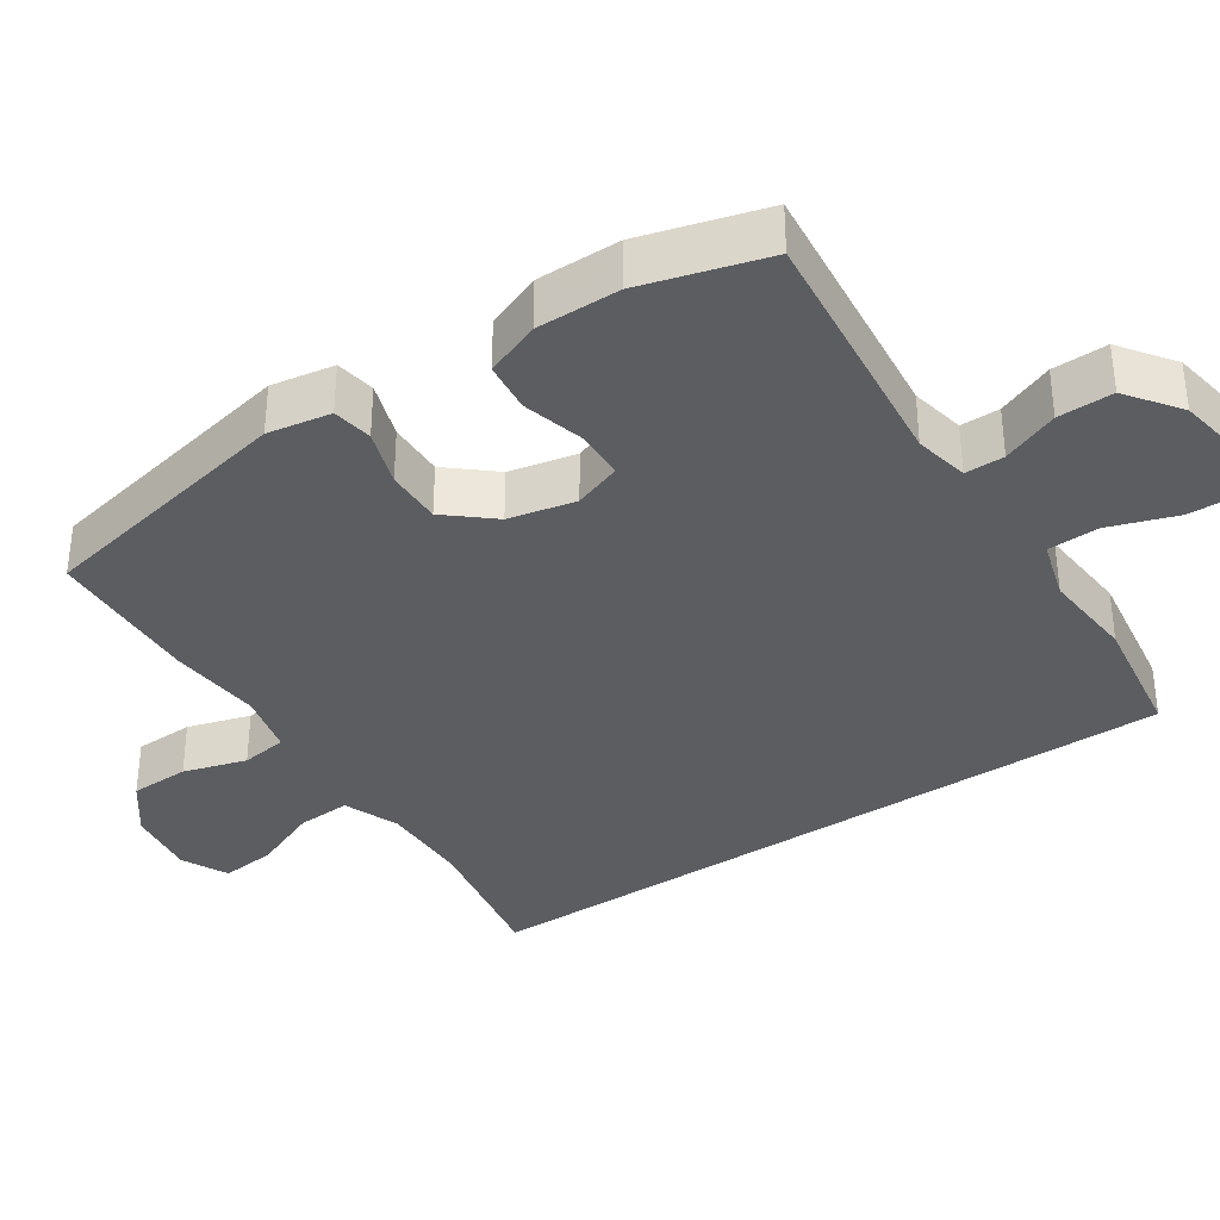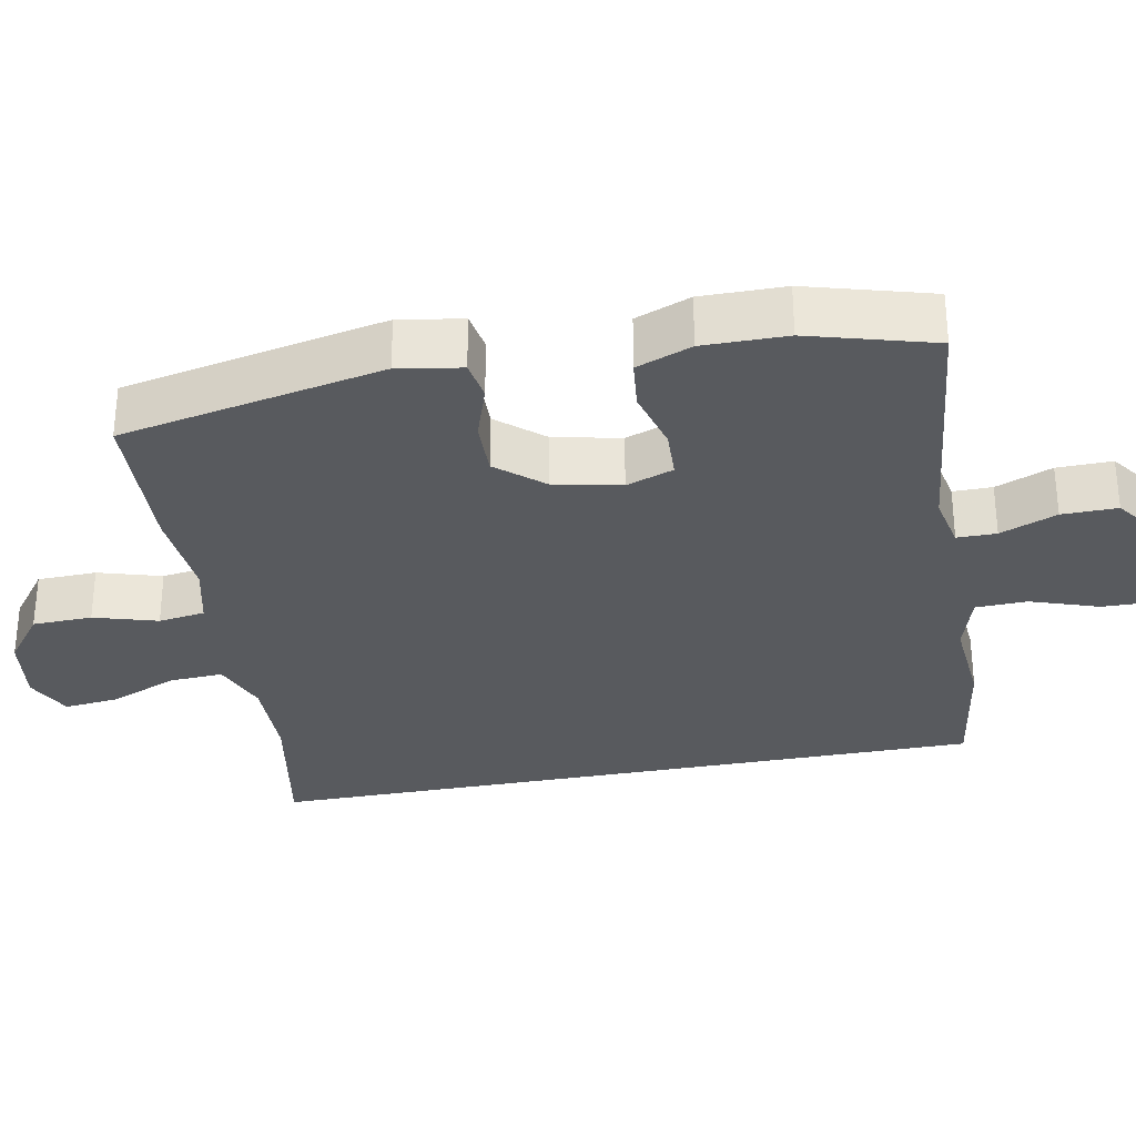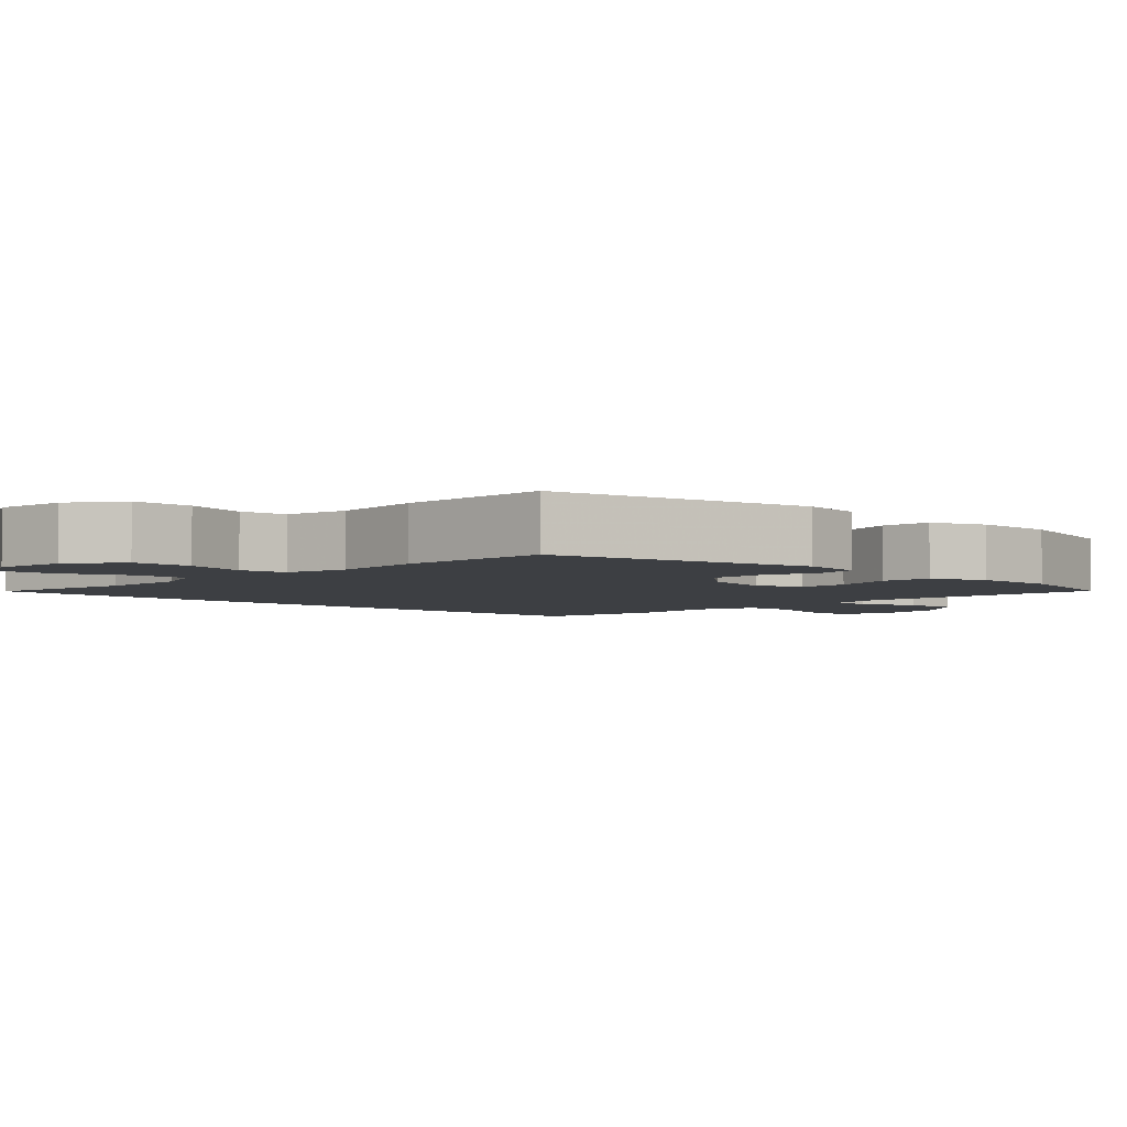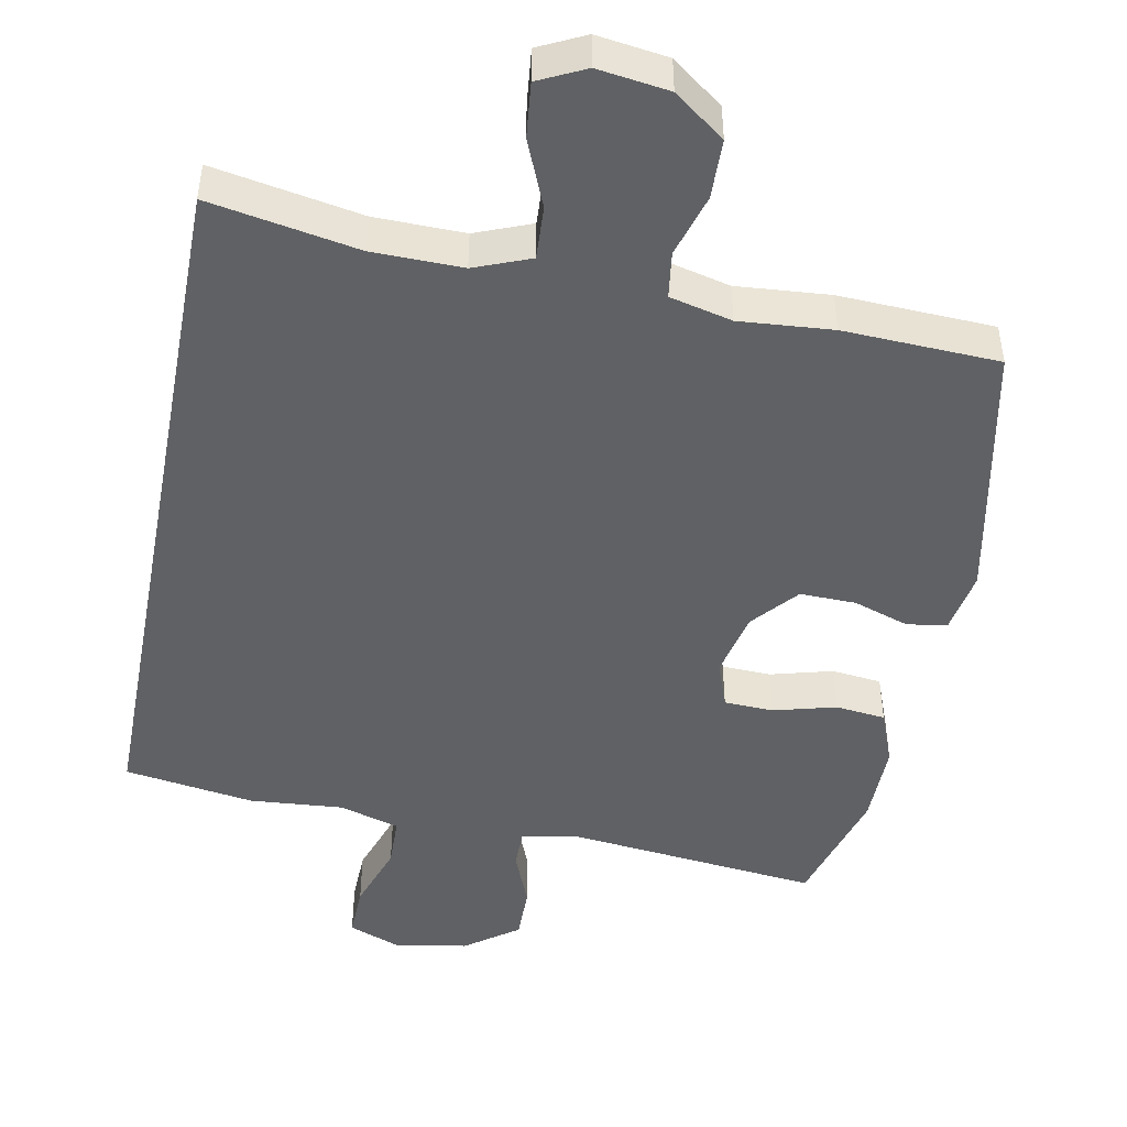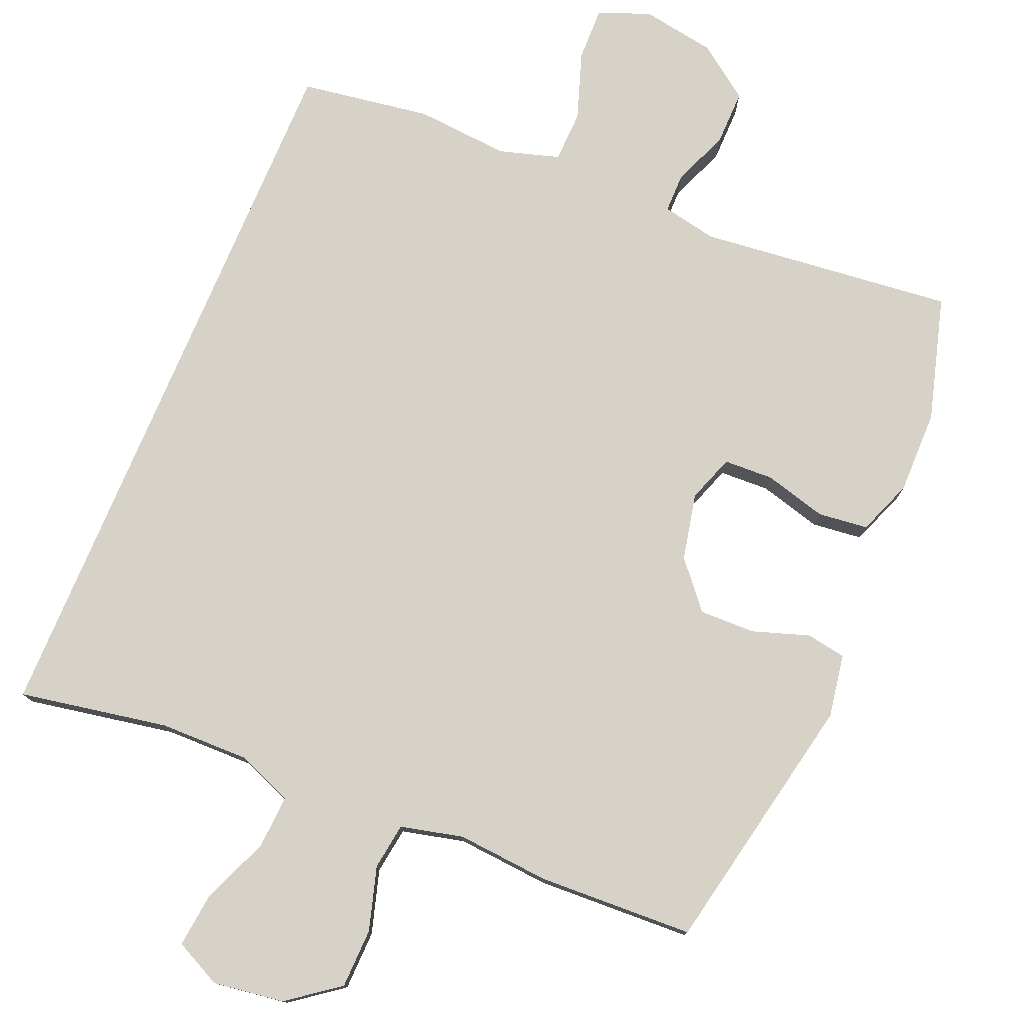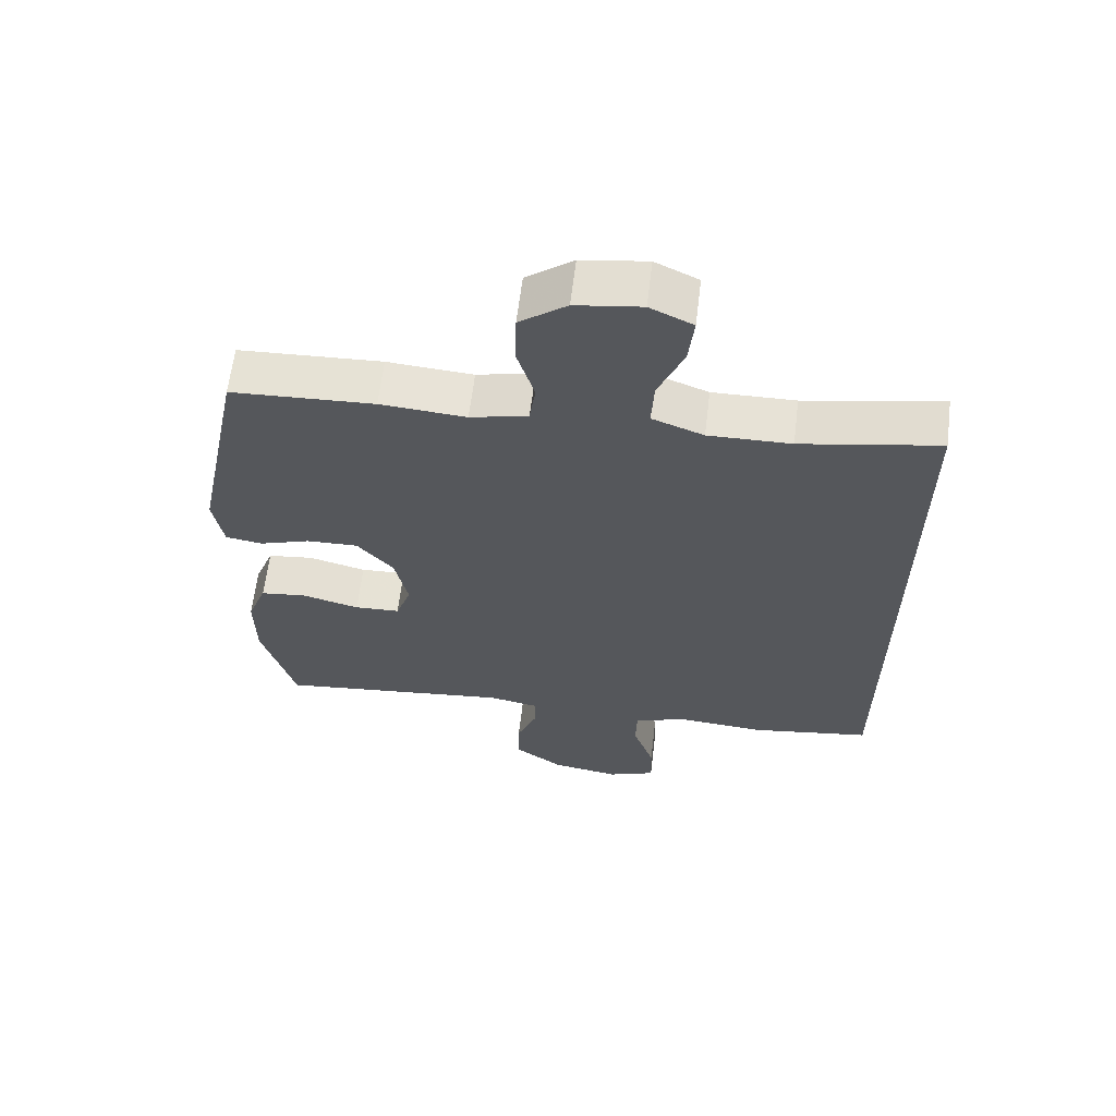
<metadata>
{"format":"obj","ext":"obj","renderer":"f3d","projection":"perspective","resolution":1024,"background":"white","views":[{"elev":-35.7,"azim":124.0,"up":"+Y"},{"elev":-31.0,"azim":101.0,"up":"+Y"},{"elev":-3.9,"azim":47.0,"up":"+Y"},{"elev":-47.0,"azim":-10.8,"up":"+Y"},{"elev":77.4,"azim":22.9,"up":"+Y"},{"elev":62.7,"azim":-173.1,"up":"+Z"}]}
</metadata>
<code>
v -0.5 0.07 0.558
v -0.295 0.07 0.52
v -0.172 0.07 0.518
v -0.095 0.07 0.548
v -0.099 0.07 0.622
v -0.137 0.07 0.714
v -0.145 0.07 0.79
v -0.081 0.07 0.821
v 0.017 0.07 0.807
v 0.087 0.07 0.754
v 0.089 0.07 0.672
v 0.063 0.07 0.585
v 0.072 0.07 0.521
v 0.158 0.07 0.5
v 0.286 0.07 0.51
v 0.5 0.07 0.5
v 0.573 0.07 0.138
v 0.558 0.07 0.051
v 0.503 0.07 0.042
v 0.426 0.07 0.068
v 0.349 0.07 0.07
v 0.295 0.07 0.007
v 0.275 0.07 -0.085
v 0.298 0.07 -0.15
v 0.366 0.07 -0.153
v 0.452 0.07 -0.13
v 0.521 0.07 -0.138
v 0.55 0.07 -0.214
v 0.549 0.07 -0.329
v 0.5 0.07 -0.5
v 0.148 0.07 -0.461
v 0.073 0.07 -0.476
v 0.073 0.07 -0.53
v 0.104 0.07 -0.608
v 0.105 0.07 -0.684
v 0.032 0.07 -0.737
v -0.07 0.07 -0.754
v -0.141 0.07 -0.726
v -0.139 0.07 -0.652
v -0.107 0.07 -0.559
v -0.109 0.07 -0.488
v -0.192 0.07 -0.463
v -0.321 0.07 -0.473
v -0.5 0.07 -0.445
v -0.5 0 0.558
v -0.295 0 0.52
v -0.172 0 0.518
v -0.095 0 0.548
v -0.099 0 0.622
v -0.137 0 0.714
v -0.145 0 0.79
v -0.081 0 0.821
v 0.017 0 0.807
v 0.087 0 0.754
v 0.089 0 0.672
v 0.063 0 0.585
v 0.072 0 0.521
v 0.158 0 0.5
v 0.286 0 0.51
v 0.5 0 0.5
v 0.573 0 0.138
v 0.558 0 0.051
v 0.503 0 0.042
v 0.426 0 0.068
v 0.349 0 0.07
v 0.295 0 0.007
v 0.275 0 -0.085
v 0.298 0 -0.15
v 0.366 0 -0.153
v 0.452 0 -0.13
v 0.521 0 -0.138
v 0.55 0 -0.214
v 0.549 0 -0.329
v 0.5 0 -0.5
v 0.148 0 -0.461
v 0.073 0 -0.476
v 0.073 0 -0.53
v 0.104 0 -0.608
v 0.105 0 -0.684
v 0.032 0 -0.737
v -0.07 0 -0.754
v -0.141 0 -0.726
v -0.139 0 -0.652
v -0.107 0 -0.559
v -0.109 0 -0.488
v -0.192 0 -0.463
v -0.321 0 -0.473
v -0.5 0 -0.445
f 44 1 2
f 43 44 2
f 42 43 2
f 41 42 2 3
f 38 39 40
f 37 38 40
f 36 37 40
f 35 36 40
f 34 35 40
f 33 34 40
f 32 33 40 41
f 41 3 4
f 32 41 4
f 31 32 4
f 29 30 31
f 28 29 31
f 27 28 31
f 26 27 31
f 25 26 31
f 24 25 31
f 31 4 5
f 24 31 5
f 23 24 5
f 18 19 20
f 17 18 20
f 16 17 20
f 15 16 20
f 14 15 20
f 13 14 20 21
f 10 11 12
f 9 10 12
f 8 9 12
f 7 8 12
f 6 7 12
f 5 6 12
f 5 12 13
f 22 23 5 13
f 13 21 22
f 46 45 88
f 46 88 87
f 46 87 86
f 47 46 86 85
f 84 83 82
f 84 82 81
f 84 81 80
f 84 80 79
f 84 79 78
f 84 78 77
f 85 84 77 76
f 48 47 85
f 48 85 76
f 48 76 75
f 75 74 73
f 75 73 72
f 75 72 71
f 75 71 70
f 75 70 69
f 75 69 68
f 49 48 75
f 49 75 68
f 49 68 67
f 64 63 62
f 64 62 61
f 64 61 60
f 64 60 59
f 64 59 58
f 65 64 58 57
f 56 55 54
f 56 54 53
f 56 53 52
f 56 52 51
f 56 51 50
f 56 50 49
f 57 56 49
f 57 49 67 66
f 66 65 57
f 1 45 46 2
f 2 46 47 3
f 3 47 48 4
f 4 48 49 5
f 5 49 50 6
f 6 50 51 7
f 7 51 52 8
f 8 52 53 9
f 9 53 54 10
f 10 54 55 11
f 11 55 56 12
f 12 56 57 13
f 13 57 58 14
f 14 58 59 15
f 15 59 60 16
f 16 60 61 17
f 17 61 62 18
f 18 62 63 19
f 19 63 64 20
f 20 64 65 21
f 21 65 66 22
f 22 66 67 23
f 23 67 68 24
f 24 68 69 25
f 25 69 70 26
f 26 70 71 27
f 27 71 72 28
f 28 72 73 29
f 29 73 74 30
f 30 74 75 31
f 31 75 76 32
f 32 76 77 33
f 33 77 78 34
f 34 78 79 35
f 35 79 80 36
f 36 80 81 37
f 37 81 82 38
f 38 82 83 39
f 39 83 84 40
f 40 84 85 41
f 41 85 86 42
f 42 86 87 43
f 43 87 88 44
f 44 88 45 1

</code>
